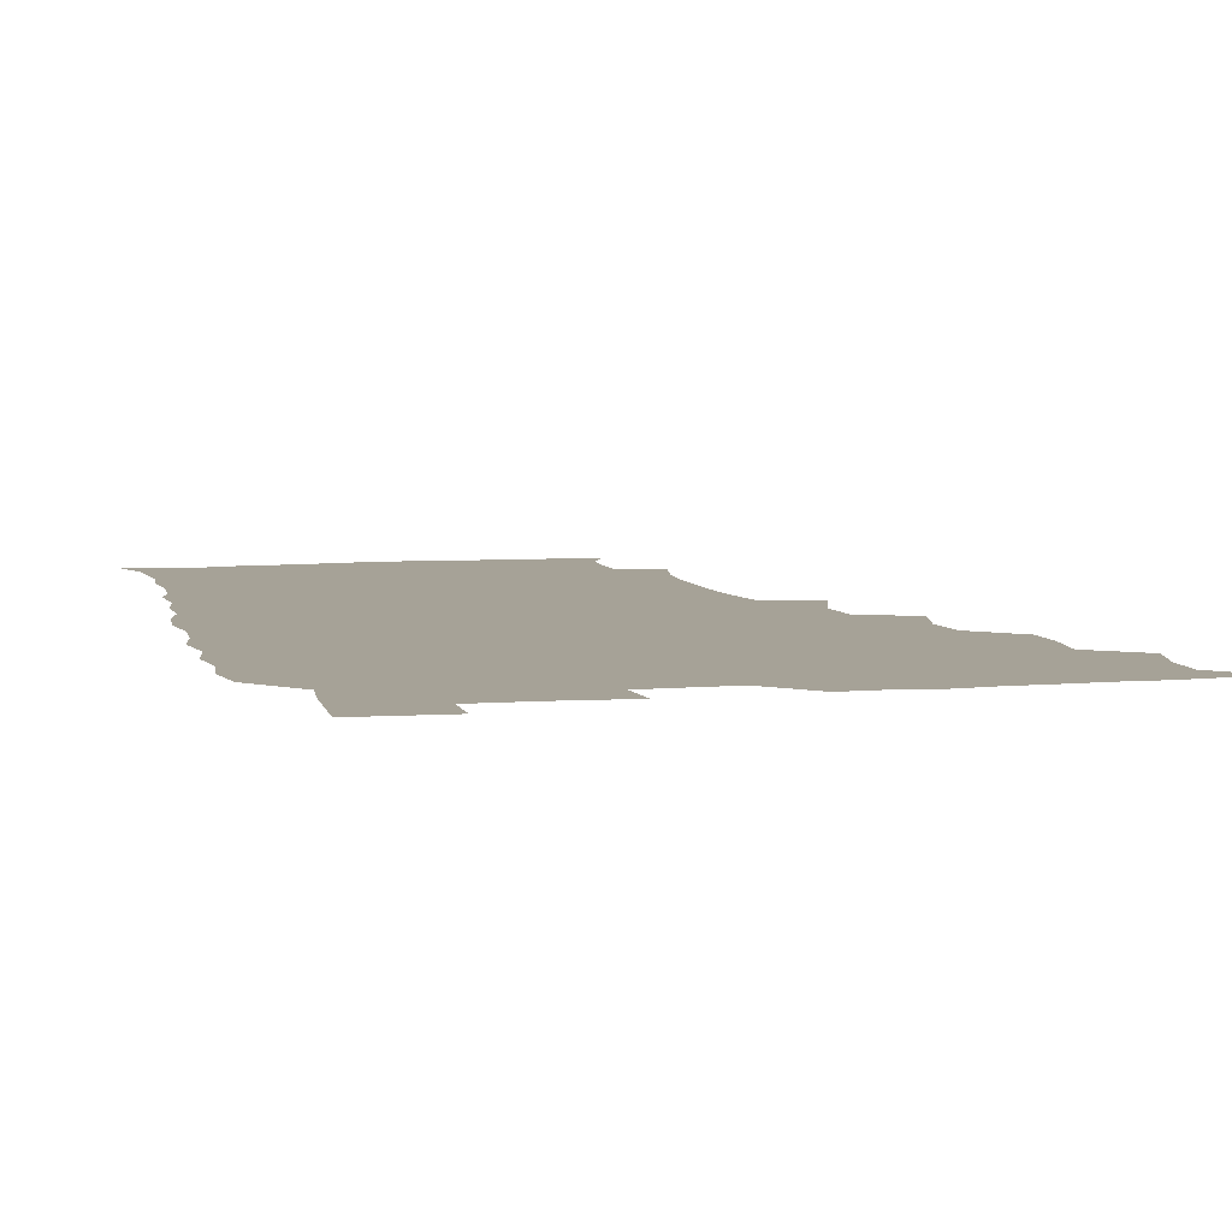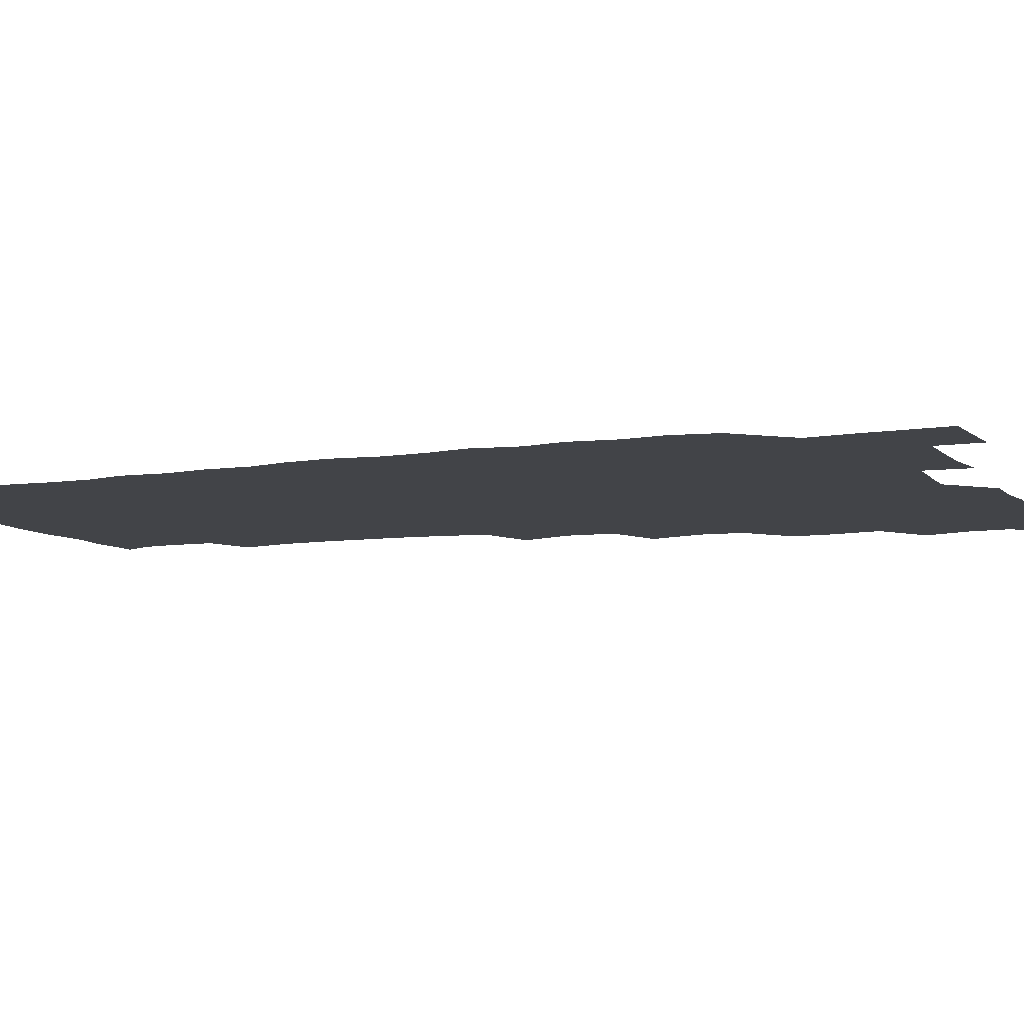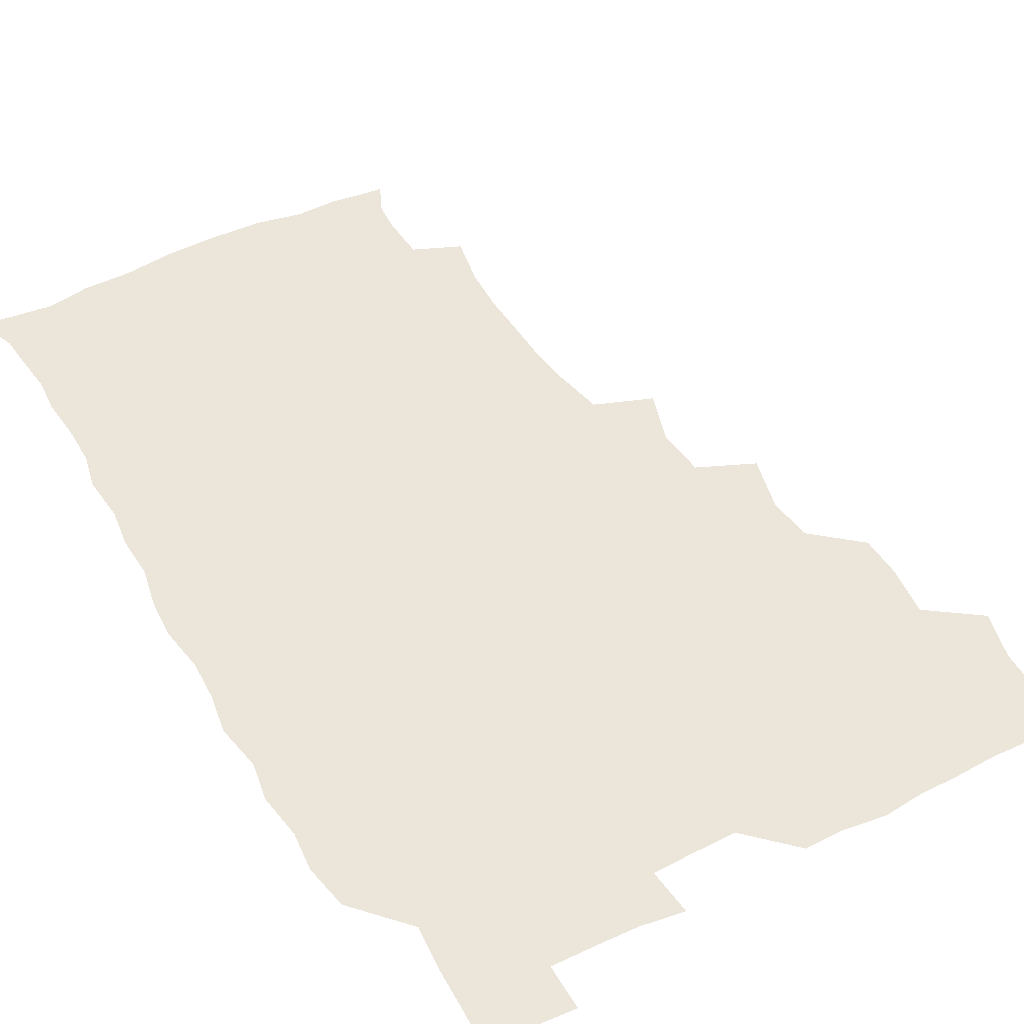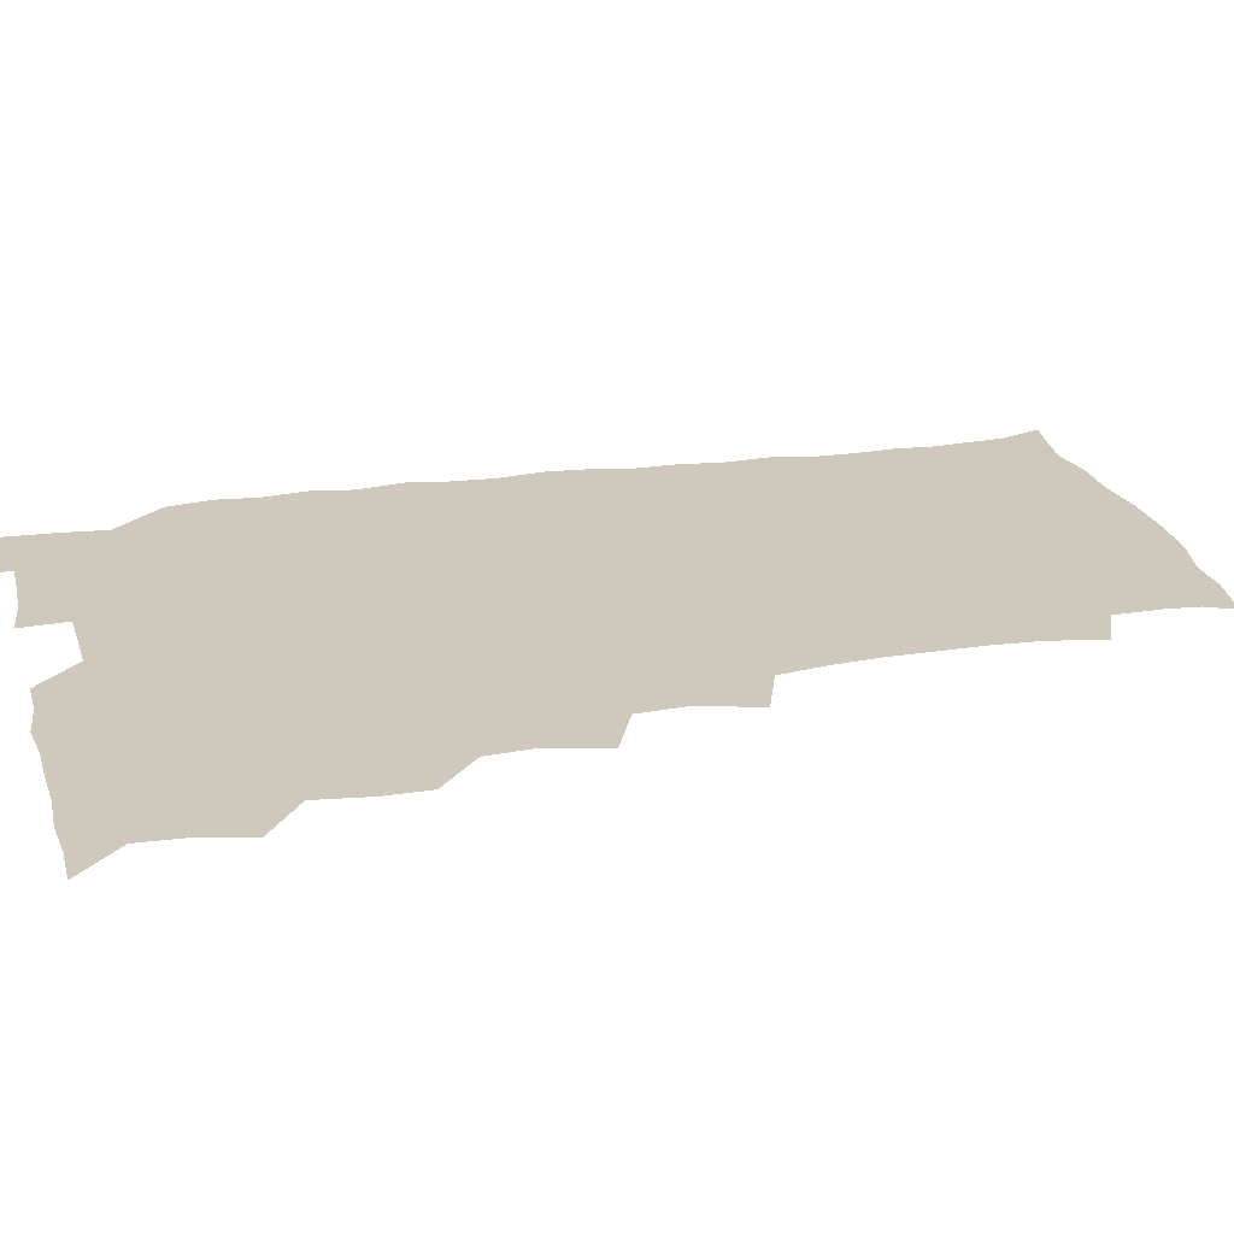
<metadata>
{"format":"obj","ext":"obj","renderer":"f3d","projection":"perspective","resolution":1024,"background":"white","views":[{"elev":6.4,"azim":166.1,"up":"+Z"},{"elev":-8.1,"azim":112.7,"up":"+Z"},{"elev":47.3,"azim":151.0,"up":"+Z"},{"elev":22.4,"azim":-104.1,"up":"+Z"}]}
</metadata>
<code>
v 465.8 525.7 0
v 477.2 477 0
v 481.7 494.3 0
v 482.1 509.7 0
v 481.2 525.6 0
v 493.8 429.6 0
v 493.4 445.1 0
v 495.8 463.5 0
v 497.5 480.2 0
v 498.2 495.2 0
v 497.7 509.9 0
v 496 526.7 0
v 506.9 378.4 0
v 512.1 398.6 0
v 510.6 415 0
v 512.8 434.4 0
v 511 449.1 0
v 510.1 463.4 0
v 513.6 481.1 0
v 513.4 495.4 0
v 512.5 510.1 0
v 511.4 526.2 0
v 522.2 332 0
v 528.5 351.7 0
v 527.2 369.6 0
v 527.4 387.5 0
v 528.5 404.9 0
v 526.9 419.1 0
v 527.9 435.8 0
v 528 451.2 0
v 528.2 466.4 0
v 527.9 481 0
v 527.7 495.6 0
v 527.1 510.4 0
v 526.1 526.9 0
v 544.3 223.1 0
v 547.8 241.6 0
v 548.7 258.1 0
v 548.3 272.9 0
v 547.9 289 0
v 546.2 306.1 0
v 543 324.3 0
v 542.8 341.7 0
v 542.9 357.7 0
v 543.5 375.3 0
v 542.4 389.9 0
v 542.5 405.8 0
v 542.6 421.2 0
v 543.4 437.1 0
v 543.2 451.8 0
v 544.3 466.9 0
v 543.3 481.1 0
v 542.4 495.7 0
v 541.9 510.3 0
v 540.8 527.1 0
v 556 176.8 0
v 560.9 187.3 0
v 562 198 0
v 561.4 215.8 0
v 563.2 236.4 0
v 562 250.6 0
v 562.7 266.9 0
v 561.1 280.5 0
v 561.9 299.3 0
v 559.3 313 0
v 558.7 329.9 0
v 557.3 344.5 0
v 558.4 361.7 0
v 558 377 0
v 558.3 392.9 0
v 557.8 407.5 0
v 559.1 423.8 0
v 558 437.5 0
v 559.2 453.2 0
v 558.5 467 0
v 557.9 481.1 0
v 557.5 495.4 0
v 556.2 511.5 0
v 555 528.6 0
v 565.2 176.1 0
v 572.1 190.6 0
v 574.8 207.2 0
v 576.7 226.2 0
v 576.8 242.1 0
v 576.8 257.7 0
v 575.7 271.2 0
v 575.6 287.3 0
v 575.3 303.5 0
v 574.2 317.6 0
v 574.3 334.4 0
v 573.8 349.3 0
v 572.3 362.1 0
v 572.4 377.9 0
v 573 394 0
v 573.9 410.4 0
v 573.2 423.9 0
v 572.9 438 0
v 573.3 453 0
v 572.6 466.9 0
v 572.8 481 0
v 572.1 495.3 0
v 570.7 511.7 0
v 570.3 526.6 0
v 576 174.6 0
v 586.5 195.9 0
v 590 214.7 0
v 590 228.9 0
v 590.1 244.3 0
v 589.7 259.3 0
v 589.5 273.8 0
v 589.1 288.8 0
v 588.6 304.4 0
v 589.2 321.6 0
v 588.2 334.9 0
v 587.4 348.8 0
v 587.7 364.9 0
v 587.1 379.5 0
v 587.6 393.3 0
v 587.7 409.3 0
v 587.2 423.1 0
v 587.3 437.9 0
v 587.8 453 0
v 587.4 467 0
v 587.1 481.2 0
v 586.5 496.1 0
v 585.4 511.6 0
v 584.4 526.8 0
v 590.8 175.2 0
v 601.2 198.6 0
v 603.4 216.2 0
v 604 231.8 0
v 603.7 245.2 0
v 603 258.7 0
v 603 274.6 0
v 602.9 290.8 0
v 602.7 305.1 0
v 602.8 322.2 0
v 602.2 335.5 0
v 602.3 350.8 0
v 601.9 364.6 0
v 600.8 375.8 0
v 601.5 393.2 0
v 602.2 409.9 0
v 601.8 423.7 0
v 602.4 439.3 0
v 602 452.9 0
v 601.9 467.1 0
v 601.6 481.3 0
v 601.7 495.5 0
v 600.3 511 0
v 607.7 171.9 0
v 615.2 198.5 0
v 617 217 0
v 617.4 231.5 0
v 617.4 246.7 0
v 617.2 260.7 0
v 617.2 276.8 0
v 616.7 289.7 0
v 616.5 306.7 0
v 616.8 321.6 0
v 616.4 335.9 0
v 616.4 350.8 0
v 616.5 366.5 0
v 616.6 380.1 0
v 616.3 394.7 0
v 616.4 410.4 0
v 616.2 423.7 0
v 616.4 439 0
v 616.7 453.3 0
v 616.9 467.3 0
v 616.8 481.3 0
v 616.3 496.1 0
v 615.6 511.1 0
v 626.4 171.4 0
v 630.2 197.1 0
v 630.8 215 0
v 630.9 232 0
v 631.1 246.8 0
v 631.2 261.5 0
v 630.9 276.6 0
v 631.2 291 0
v 630.7 304.1 0
v 630.4 322.3 0
v 630.6 334.1 0
v 630.4 350.9 0
v 630.6 365.4 0
v 630.6 380.6 0
v 630.6 394.7 0
v 630.5 410 0
v 630.7 424.5 0
v 630.7 438.9 0
v 630.8 453.2 0
v 630.9 467.5 0
v 631.2 481.4 0
v 631.3 495.7 0
v 630.8 511.6 0
v 629.3 528.4 0
v 645.3 172 0
v 645.3 198.7 0
v 645.1 216.7 0
v 645.1 230.8 0
v 644.9 245.7 0
v 645 261.5 0
v 644.6 276.6 0
v 644.8 293.5 0
v 644.9 305.6 0
v 644.2 322.3 0
v 644.6 336.1 0
v 644.6 350.3 0
v 644.7 365.4 0
v 644.7 380.2 0
v 644.7 394.7 0
v 644.7 409.5 0
v 644.9 424.5 0
v 645 438.9 0
v 645.2 452.9 0
v 645.4 467.2 0
v 645.6 481.5 0
v 645.8 495.9 0
v 645.8 510.6 0
v 645 526.2 0
v 664.5 174.5 0
v 660.5 198.3 0
v 659.2 215.1 0
v 658.7 231.3 0
v 659.6 243.6 0
v 658.4 261.8 0
v 659.4 274 0
v 658.3 291.7 0
v 658.3 306.8 0
v 658.3 321.3 0
v 658.2 336.7 0
v 658.3 350.8 0
v 659.3 364.1 0
v 659.3 378.9 0
v 659.1 393.9 0
v 659.3 408 0
v 658.7 424.9 0
v 658.7 439.4 0
v 659.3 453.5 0
v 659.6 467.7 0
v 660.1 481.7 0
v 660.4 495.9 0
v 660.5 510.5 0
v 660.2 525.7 0
v 682 174.7 0
v 675.4 197.6 0
v 674 213.2 0
v 673.7 227.9 0
v 673.1 244 0
v 672.6 259.6 0
v 672.8 274.2 0
v 671.7 291.4 0
v 672.1 305.5 0
v 673.6 318.3 0
v 672.7 334.5 0
v 673.8 347.9 0
v 673 364.3 0
v 672.9 379.5 0
v 673.1 393.9 0
v 672.6 409.6 0
v 673.9 423.1 0
v 674.5 437.3 0
v 673.8 452.9 0
v 673.8 467.4 0
v 674.6 481.4 0
v 674.8 495.9 0
v 675.2 510.7 0
v 675.5 525.5 0
v 675.4 541.9 0
v 697 177.6 0
v 689.7 197 0
v 688.3 211.5 0
v 687.1 227.3 0
v 687.3 241.4 0
v 686.1 258.2 0
v 685.9 273.9 0
v 686 288.7 0
v 687.3 302 0
v 686.3 319 0
v 687.2 332.8 0
v 686.8 348.6 0
v 687.1 362.9 0
v 687.1 377.9 0
v 688.1 392 0
v 688 407.1 0
v 689.2 421.1 0
v 688 437.5 0
v 689.1 451.3 0
v 688.6 466.5 0
v 688.3 481.7 0
v 689 495.6 0
v 690 510.1 0
v 690.6 525.2 0
v 690.5 541 0
v 711.8 176.1 0
v 704.4 194.1 0
v 702 209.2 0
v 701.9 222.8 0
v 700.7 238.9 0
v 700.6 253.6 0
v 700.5 269.1 0
v 701 284.1 0
v 700.7 299.6 0
v 700.3 315.6 0
v 702.1 329.1 0
v 702.9 344 0
v 701.1 360.5 0
v 703.9 373.2 0
v 703.4 389.1 0
v 702.1 405.5 0
v 703.7 419.2 0
v 703 435.2 0
v 703.6 449.7 0
v 703.5 464.9 0
v 702.6 480.1 0
v 703.9 493.7 0
v 705.3 509.4 0
v 705.8 525 0
v 706.4 540.1 0
v 724.5 174.4 0
v 718.8 189.4 0
v 717.8 201.9 0
v 716.5 216 0
v 717.6 229 0
v 716.4 244.5 0
v 716.6 259.5 0
v 719.5 272.6 0
v 718.3 289.3 0
v 720.2 303.9 0
v 719.8 320.1 0
v 722.7 334.1 0
v 723.8 349.2 0
v 721.5 366 0
v 722.1 381.2 0
v 724.7 395.9 0
v 721.8 413 0
v 724.4 427.5 0
v 722.1 444.1 0
v 723.6 458.6 0
v 720.8 475 0
f 4 5 1
f 8 9 2
f 2 9 3
f 9 10 3
f 3 10 4
f 10 11 4
f 4 11 5
f 11 12 5
f 15 16 6
f 6 16 7
f 16 17 7
f 7 17 8
f 17 18 8
f 8 18 9
f 18 19 9
f 9 19 10
f 19 20 10
f 10 20 11
f 20 21 11
f 11 21 12
f 21 22 12
f 25 26 13
f 13 26 14
f 26 27 14
f 14 27 15
f 27 28 15
f 15 28 16
f 28 29 16
f 16 29 17
f 29 30 17
f 17 30 18
f 30 31 18
f 18 31 19
f 31 32 19
f 19 32 20
f 32 33 20
f 20 33 21
f 33 34 21
f 21 34 22
f 34 35 22
f 42 43 23
f 23 43 24
f 43 44 24
f 24 44 25
f 44 45 25
f 25 45 26
f 45 46 26
f 26 46 27
f 46 47 27
f 27 47 28
f 47 48 28
f 28 48 29
f 48 49 29
f 29 49 30
f 49 50 30
f 30 50 31
f 50 51 31
f 31 51 32
f 51 52 32
f 32 52 33
f 52 53 33
f 33 53 34
f 53 54 34
f 34 54 35
f 54 55 35
f 59 60 36
f 36 60 37
f 60 61 37
f 37 61 38
f 61 62 38
f 38 62 39
f 62 63 39
f 39 63 40
f 63 64 40
f 40 64 41
f 64 65 41
f 41 65 42
f 65 66 42
f 42 66 43
f 66 67 43
f 43 67 44
f 67 68 44
f 44 68 45
f 68 69 45
f 45 69 46
f 69 70 46
f 46 70 47
f 70 71 47
f 47 71 48
f 71 72 48
f 48 72 49
f 72 73 49
f 49 73 50
f 73 74 50
f 50 74 51
f 74 75 51
f 51 75 52
f 75 76 52
f 52 76 53
f 76 77 53
f 53 77 54
f 77 78 54
f 54 78 55
f 78 79 55
f 56 80 57
f 80 81 57
f 57 81 58
f 81 82 58
f 58 82 59
f 82 83 59
f 59 83 60
f 83 84 60
f 60 84 61
f 84 85 61
f 61 85 62
f 85 86 62
f 62 86 63
f 86 87 63
f 63 87 64
f 87 88 64
f 64 88 65
f 88 89 65
f 65 89 66
f 89 90 66
f 66 90 67
f 90 91 67
f 67 91 68
f 91 92 68
f 68 92 69
f 92 93 69
f 69 93 70
f 93 94 70
f 70 94 71
f 94 95 71
f 71 95 72
f 95 96 72
f 72 96 73
f 96 97 73
f 73 97 74
f 97 98 74
f 74 98 75
f 98 99 75
f 75 99 76
f 99 100 76
f 76 100 77
f 100 101 77
f 77 101 78
f 101 102 78
f 78 102 79
f 102 103 79
f 80 104 81
f 104 105 81
f 81 105 82
f 105 106 82
f 82 106 83
f 106 107 83
f 83 107 84
f 107 108 84
f 84 108 85
f 108 109 85
f 85 109 86
f 109 110 86
f 86 110 87
f 110 111 87
f 87 111 88
f 111 112 88
f 88 112 89
f 112 113 89
f 89 113 90
f 113 114 90
f 90 114 91
f 114 115 91
f 91 115 92
f 115 116 92
f 92 116 93
f 116 117 93
f 93 117 94
f 117 118 94
f 94 118 95
f 118 119 95
f 95 119 96
f 119 120 96
f 96 120 97
f 120 121 97
f 97 121 98
f 121 122 98
f 98 122 99
f 122 123 99
f 99 123 100
f 123 124 100
f 100 124 101
f 124 125 101
f 101 125 102
f 125 126 102
f 102 126 103
f 126 127 103
f 104 128 105
f 128 129 105
f 105 129 106
f 129 130 106
f 106 130 107
f 130 131 107
f 107 131 108
f 131 132 108
f 108 132 109
f 132 133 109
f 109 133 110
f 133 134 110
f 110 134 111
f 134 135 111
f 111 135 112
f 135 136 112
f 112 136 113
f 136 137 113
f 113 137 114
f 137 138 114
f 114 138 115
f 138 139 115
f 115 139 116
f 139 140 116
f 116 140 117
f 140 141 117
f 117 141 118
f 141 142 118
f 118 142 119
f 142 143 119
f 119 143 120
f 143 144 120
f 120 144 121
f 144 145 121
f 121 145 122
f 145 146 122
f 122 146 123
f 146 147 123
f 123 147 124
f 147 148 124
f 124 148 125
f 148 149 125
f 125 149 126
f 149 150 126
f 126 150 127
f 128 151 129
f 151 152 129
f 129 152 130
f 152 153 130
f 130 153 131
f 153 154 131
f 131 154 132
f 154 155 132
f 132 155 133
f 155 156 133
f 133 156 134
f 156 157 134
f 134 157 135
f 157 158 135
f 135 158 136
f 158 159 136
f 136 159 137
f 159 160 137
f 137 160 138
f 160 161 138
f 138 161 139
f 161 162 139
f 139 162 140
f 162 163 140
f 140 163 141
f 163 164 141
f 141 164 142
f 164 165 142
f 142 165 143
f 165 166 143
f 143 166 144
f 166 167 144
f 144 167 145
f 167 168 145
f 145 168 146
f 168 169 146
f 146 169 147
f 169 170 147
f 147 170 148
f 170 171 148
f 148 171 149
f 171 172 149
f 149 172 150
f 172 173 150
f 151 174 152
f 174 175 152
f 152 175 153
f 175 176 153
f 153 176 154
f 176 177 154
f 154 177 155
f 177 178 155
f 155 178 156
f 178 179 156
f 156 179 157
f 179 180 157
f 157 180 158
f 180 181 158
f 158 181 159
f 181 182 159
f 159 182 160
f 182 183 160
f 160 183 161
f 183 184 161
f 161 184 162
f 184 185 162
f 162 185 163
f 185 186 163
f 163 186 164
f 186 187 164
f 164 187 165
f 187 188 165
f 165 188 166
f 188 189 166
f 166 189 167
f 189 190 167
f 167 190 168
f 190 191 168
f 168 191 169
f 191 192 169
f 169 192 170
f 192 193 170
f 170 193 171
f 193 194 171
f 171 194 172
f 194 195 172
f 172 195 173
f 195 196 173
f 174 198 175
f 198 199 175
f 175 199 176
f 199 200 176
f 176 200 177
f 200 201 177
f 177 201 178
f 201 202 178
f 178 202 179
f 202 203 179
f 179 203 180
f 203 204 180
f 180 204 181
f 204 205 181
f 181 205 182
f 205 206 182
f 182 206 183
f 206 207 183
f 183 207 184
f 207 208 184
f 184 208 185
f 208 209 185
f 185 209 186
f 209 210 186
f 186 210 187
f 210 211 187
f 187 211 188
f 211 212 188
f 188 212 189
f 212 213 189
f 189 213 190
f 213 214 190
f 190 214 191
f 214 215 191
f 191 215 192
f 215 216 192
f 192 216 193
f 216 217 193
f 193 217 194
f 217 218 194
f 194 218 195
f 218 219 195
f 195 219 196
f 219 220 196
f 196 220 197
f 220 221 197
f 198 222 199
f 222 223 199
f 199 223 200
f 223 224 200
f 200 224 201
f 224 225 201
f 201 225 202
f 225 226 202
f 202 226 203
f 226 227 203
f 203 227 204
f 227 228 204
f 204 228 205
f 228 229 205
f 205 229 206
f 229 230 206
f 206 230 207
f 230 231 207
f 207 231 208
f 231 232 208
f 208 232 209
f 232 233 209
f 209 233 210
f 233 234 210
f 210 234 211
f 234 235 211
f 211 235 212
f 235 236 212
f 212 236 213
f 236 237 213
f 213 237 214
f 237 238 214
f 214 238 215
f 238 239 215
f 215 239 216
f 239 240 216
f 216 240 217
f 240 241 217
f 217 241 218
f 241 242 218
f 218 242 219
f 242 243 219
f 219 243 220
f 243 244 220
f 220 244 221
f 244 245 221
f 222 246 223
f 246 247 223
f 223 247 224
f 247 248 224
f 224 248 225
f 248 249 225
f 225 249 226
f 249 250 226
f 226 250 227
f 250 251 227
f 227 251 228
f 251 252 228
f 228 252 229
f 252 253 229
f 229 253 230
f 253 254 230
f 230 254 231
f 254 255 231
f 231 255 232
f 255 256 232
f 232 256 233
f 256 257 233
f 233 257 234
f 257 258 234
f 234 258 235
f 258 259 235
f 235 259 236
f 259 260 236
f 236 260 237
f 260 261 237
f 237 261 238
f 261 262 238
f 238 262 239
f 262 263 239
f 239 263 240
f 263 264 240
f 240 264 241
f 264 265 241
f 241 265 242
f 265 266 242
f 242 266 243
f 266 267 243
f 243 267 244
f 267 268 244
f 244 268 245
f 268 269 245
f 246 271 247
f 271 272 247
f 247 272 248
f 272 273 248
f 248 273 249
f 273 274 249
f 249 274 250
f 274 275 250
f 250 275 251
f 275 276 251
f 251 276 252
f 276 277 252
f 252 277 253
f 277 278 253
f 253 278 254
f 278 279 254
f 254 279 255
f 279 280 255
f 255 280 256
f 280 281 256
f 256 281 257
f 281 282 257
f 257 282 258
f 282 283 258
f 258 283 259
f 283 284 259
f 259 284 260
f 284 285 260
f 260 285 261
f 285 286 261
f 261 286 262
f 286 287 262
f 262 287 263
f 287 288 263
f 263 288 264
f 288 289 264
f 264 289 265
f 289 290 265
f 265 290 266
f 290 291 266
f 266 291 267
f 291 292 267
f 267 292 268
f 292 293 268
f 268 293 269
f 293 294 269
f 269 294 270
f 294 295 270
f 271 296 272
f 296 297 272
f 272 297 273
f 297 298 273
f 273 298 274
f 298 299 274
f 274 299 275
f 299 300 275
f 275 300 276
f 300 301 276
f 276 301 277
f 301 302 277
f 277 302 278
f 302 303 278
f 278 303 279
f 303 304 279
f 279 304 280
f 304 305 280
f 280 305 281
f 305 306 281
f 281 306 282
f 306 307 282
f 282 307 283
f 307 308 283
f 283 308 284
f 308 309 284
f 284 309 285
f 309 310 285
f 285 310 286
f 310 311 286
f 286 311 287
f 311 312 287
f 287 312 288
f 312 313 288
f 288 313 289
f 313 314 289
f 289 314 290
f 314 315 290
f 290 315 291
f 315 316 291
f 291 316 292
f 316 317 292
f 292 317 293
f 317 318 293
f 293 318 294
f 318 319 294
f 294 319 295
f 319 320 295
f 296 321 297
f 321 322 297
f 297 322 298
f 322 323 298
f 298 323 299
f 323 324 299
f 299 324 300
f 324 325 300
f 300 325 301
f 325 326 301
f 301 326 302
f 326 327 302
f 302 327 303
f 327 328 303
f 303 328 304
f 328 329 304
f 304 329 305
f 329 330 305
f 305 330 306
f 330 331 306
f 306 331 307
f 331 332 307
f 307 332 308
f 332 333 308
f 308 333 309
f 333 334 309
f 309 334 310
f 334 335 310
f 310 335 311
f 335 336 311
f 311 336 312
f 336 337 312
f 312 337 313
f 337 338 313
f 313 338 314
f 338 339 314
f 314 339 315
f 339 340 315
f 315 340 316
f 340 341 316
f 316 341 317

</code>
